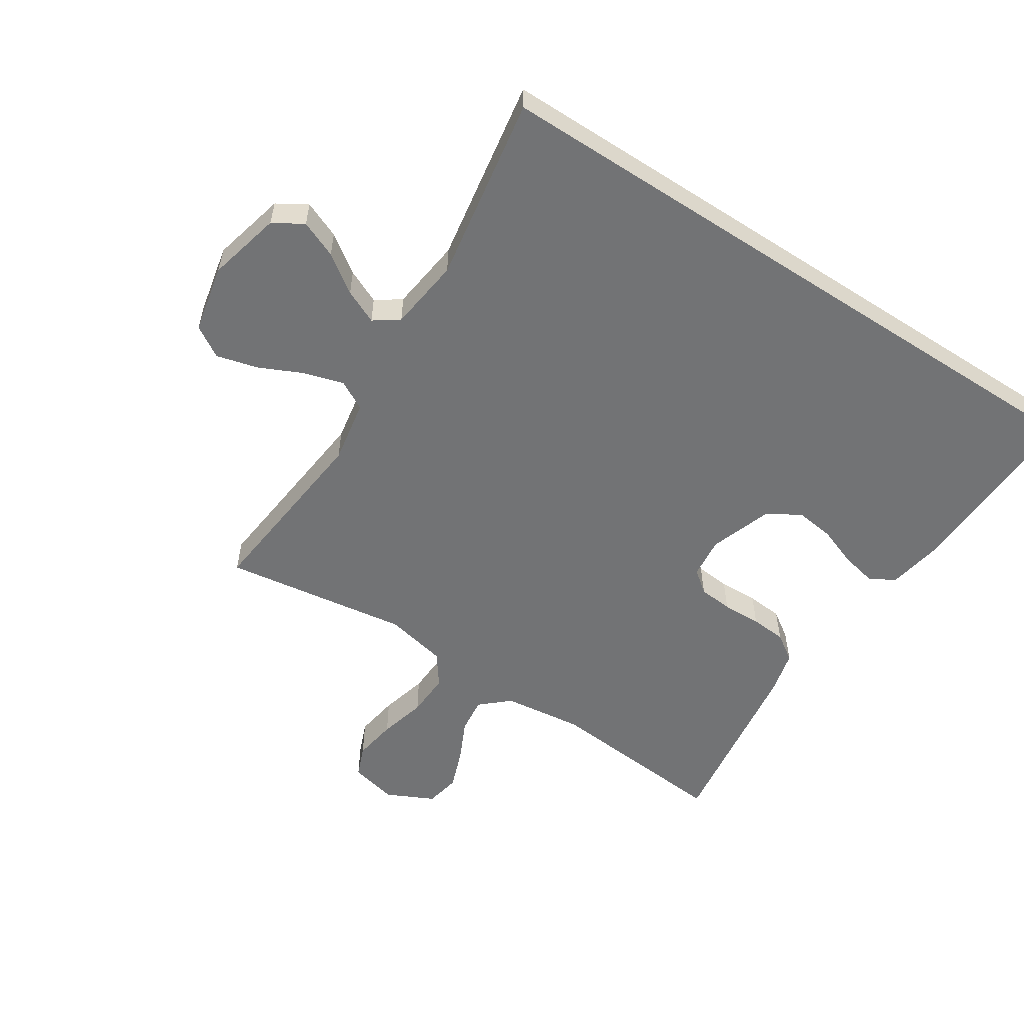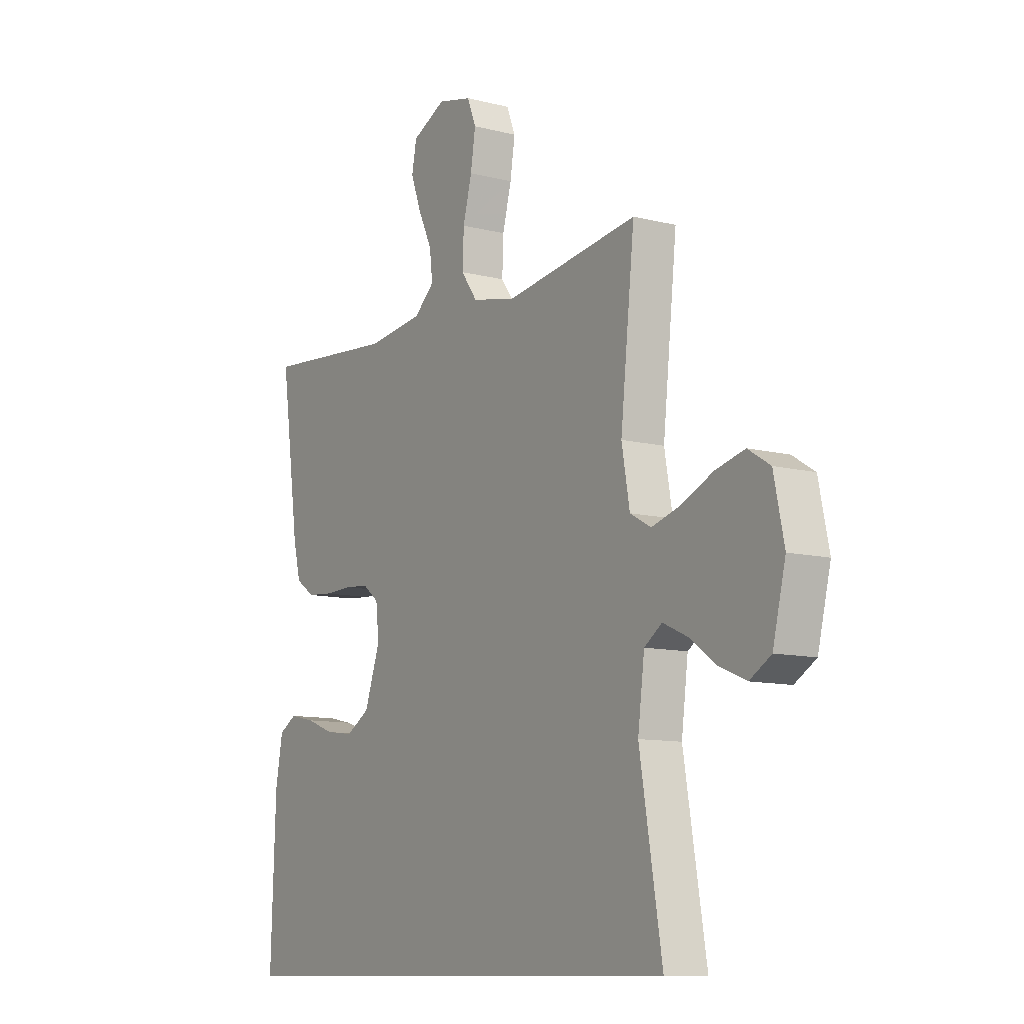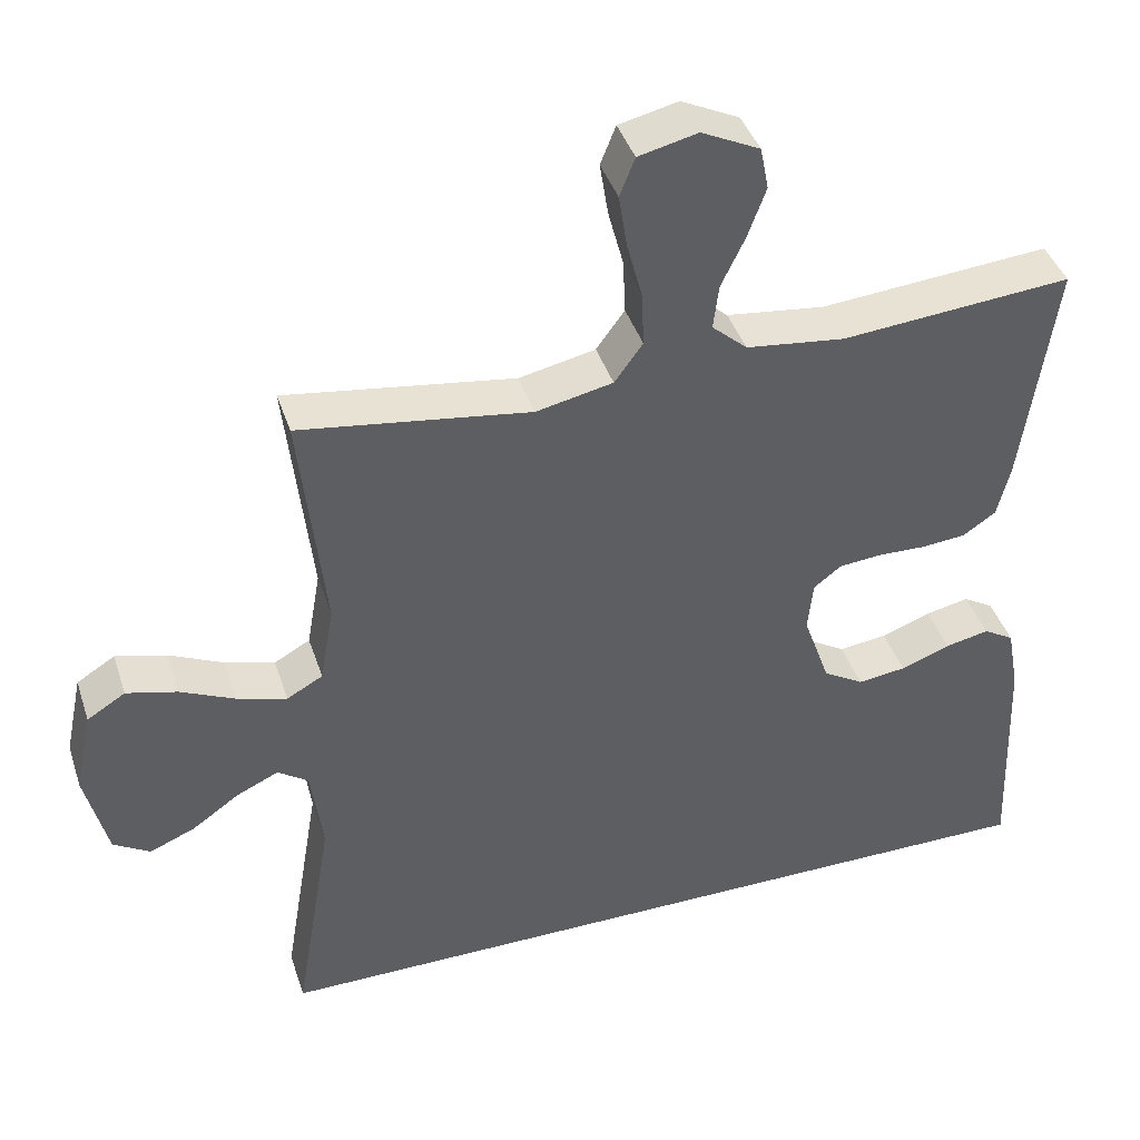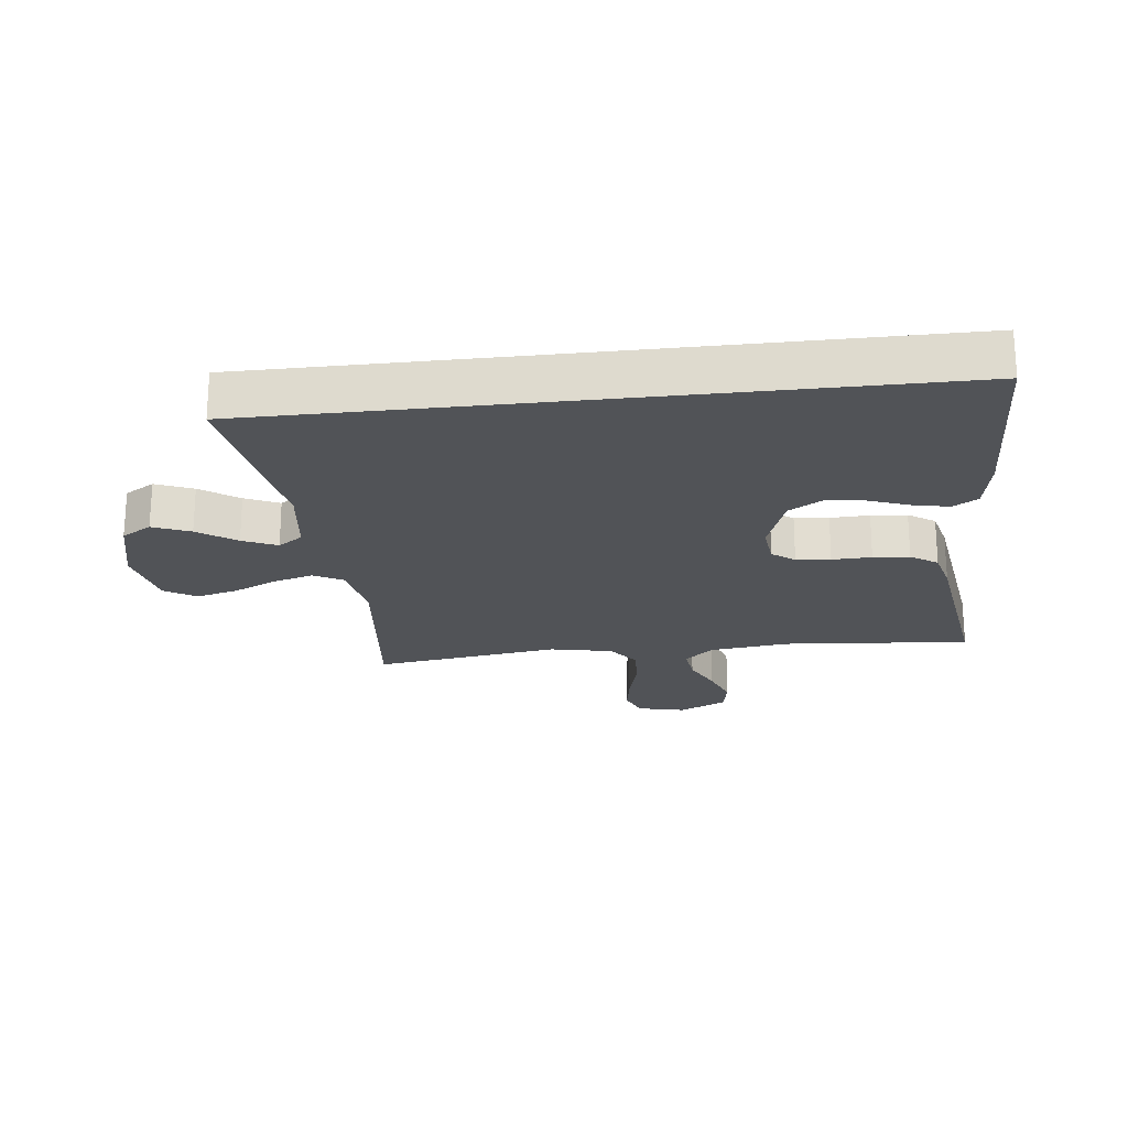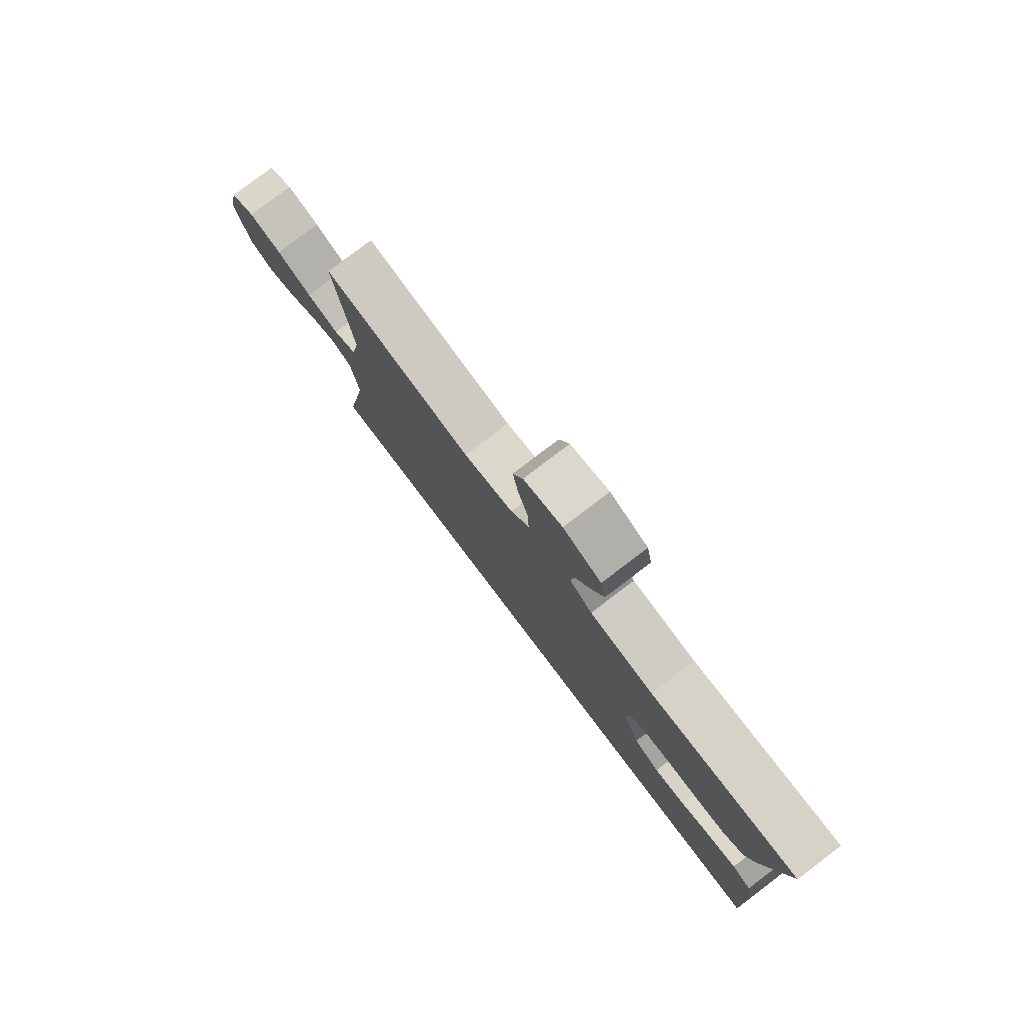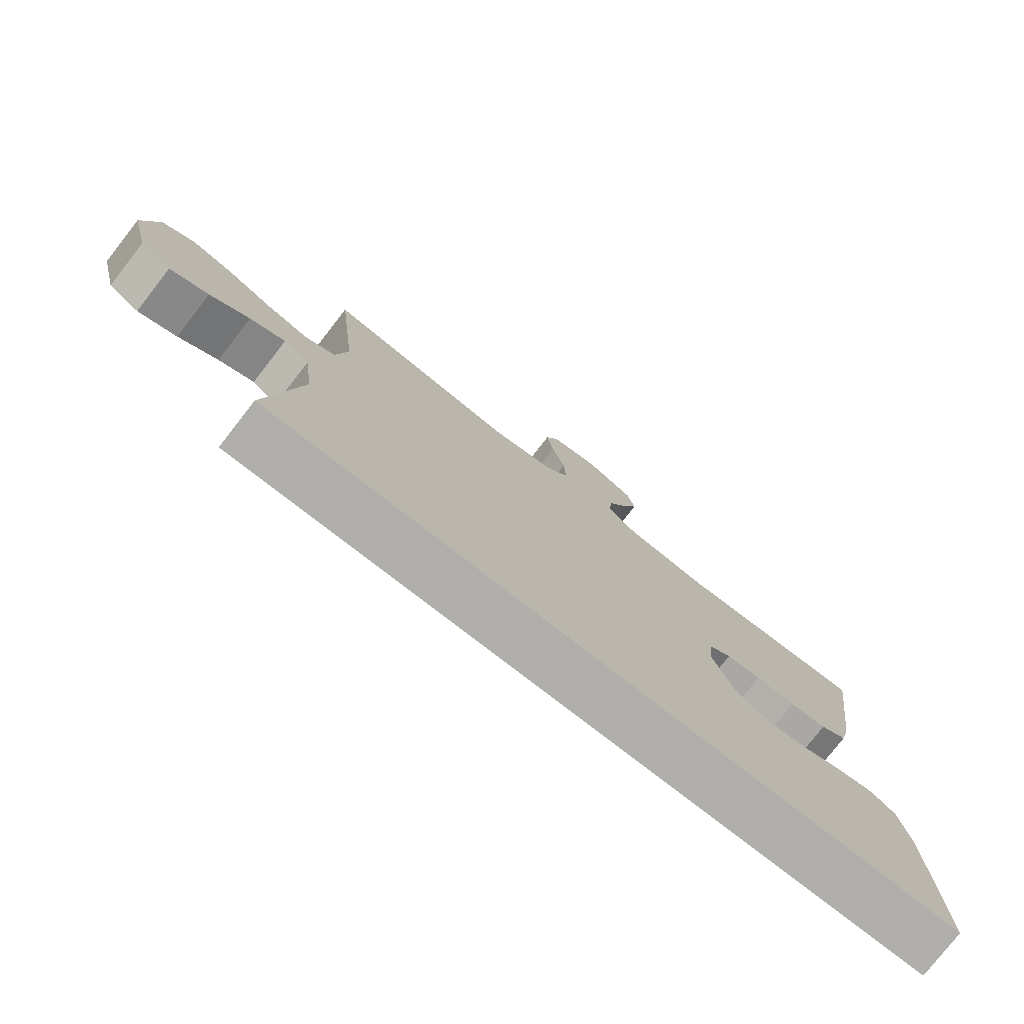
<metadata>
{"format":"obj","ext":"obj","renderer":"f3d","projection":"perspective","resolution":1024,"background":"white","views":[{"elev":-55.8,"azim":147.0,"up":"+Y"},{"elev":-10.5,"azim":57.3,"up":"+Z"},{"elev":41.5,"azim":162.3,"up":"+Z"},{"elev":-21.9,"azim":-173.4,"up":"+Y"},{"elev":79.8,"azim":-127.2,"up":"+Z"},{"elev":-77.6,"azim":142.1,"up":"+Z"}]}
</metadata>
<code>
v 0.55 0.07 -0.5
v -0.519 0.07 -0.5
v -0.508 0.07 -0.2
v -0.492 0.07 -0.112
v -0.452 0.07 -0.088
v -0.395 0.07 -0.1
v -0.33 0.07 -0.124
v -0.267 0.07 -0.132
v -0.214 0.07 -0.1
v -0.179 0.07 0
v -0.186 0.07 0.066
v -0.222 0.07 0.094
v -0.277 0.07 0.099
v -0.34 0.07 0.097
v -0.398 0.07 0.102
v -0.441 0.07 0.131
v -0.458 0.07 0.2
v -0.5 0.07 0.5
v -0.2 0.07 0.475
v -0.071 0.07 0.491
v -0.025 0.07 0.532
v -0.032 0.07 0.59
v -0.063 0.07 0.655
v -0.087 0.07 0.72
v -0.076 0.07 0.776
v 0 0.07 0.813
v 0.077 0.07 0.795
v 0.097 0.07 0.745
v 0.086 0.07 0.675
v 0.066 0.07 0.599
v 0.063 0.07 0.528
v 0.1 0.07 0.477
v 0.2 0.07 0.456
v 0.5 0.07 0.5
v 0.468 0.07 0.2
v 0.486 0.07 0.098
v 0.533 0.07 0.072
v 0.598 0.07 0.091
v 0.669 0.07 0.124
v 0.735 0.07 0.141
v 0.785 0.07 0.11
v 0.808 0.07 0
v 0.779 0.07 -0.119
v 0.731 0.07 -0.148
v 0.671 0.07 -0.123
v 0.61 0.07 -0.08
v 0.555 0.07 -0.055
v 0.515 0.07 -0.083
v 0.5 0.07 -0.2
v 0.55 0 -0.5
v -0.519 0 -0.5
v -0.508 0 -0.2
v -0.492 0 -0.112
v -0.452 0 -0.088
v -0.395 0 -0.1
v -0.33 0 -0.124
v -0.267 0 -0.132
v -0.214 0 -0.1
v -0.179 0 0
v -0.186 0 0.066
v -0.222 0 0.094
v -0.277 0 0.099
v -0.34 0 0.097
v -0.398 0 0.102
v -0.441 0 0.131
v -0.458 0 0.2
v -0.5 0 0.5
v -0.2 0 0.475
v -0.071 0 0.491
v -0.025 0 0.532
v -0.032 0 0.59
v -0.063 0 0.655
v -0.087 0 0.72
v -0.076 0 0.776
v 0 0 0.813
v 0.077 0 0.795
v 0.097 0 0.745
v 0.086 0 0.675
v 0.066 0 0.599
v 0.063 0 0.528
v 0.1 0 0.477
v 0.2 0 0.456
v 0.5 0 0.5
v 0.468 0 0.2
v 0.486 0 0.098
v 0.533 0 0.072
v 0.598 0 0.091
v 0.669 0 0.124
v 0.735 0 0.141
v 0.785 0 0.11
v 0.808 0 0
v 0.779 0 -0.119
v 0.731 0 -0.148
v 0.671 0 -0.123
v 0.61 0 -0.08
v 0.555 0 -0.055
v 0.515 0 -0.083
v 0.5 0 -0.2
f 44 45 46
f 43 44 46
f 42 43 46
f 41 42 46
f 40 41 46
f 39 40 46
f 38 39 46
f 37 38 46 47
f 36 37 47 48
f 33 34 35
f 36 48 49
f 35 36 49
f 33 35 49
f 32 33 49
f 28 29 30
f 27 28 30
f 26 27 30
f 25 26 30
f 24 25 30
f 23 24 30
f 22 23 30
f 21 22 30 31
f 32 49 1
f 31 32 1
f 21 31 1
f 20 21 1
f 17 18 19
f 16 17 19
f 15 16 19
f 14 15 19
f 13 14 19
f 5 6 7
f 4 5 7
f 3 4 7
f 2 3 7
f 1 2 7
f 1 7 8
f 12 13 19 20
f 11 12 20 1
f 10 11 1
f 9 10 1
f 1 8 9
f 95 94 93
f 95 93 92
f 95 92 91
f 95 91 90
f 95 90 89
f 95 89 88
f 95 88 87
f 96 95 87 86
f 97 96 86 85
f 84 83 82
f 98 97 85
f 98 85 84
f 98 84 82
f 98 82 81
f 79 78 77
f 79 77 76
f 79 76 75
f 79 75 74
f 79 74 73
f 79 73 72
f 79 72 71
f 80 79 71 70
f 50 98 81
f 50 81 80
f 50 80 70
f 50 70 69
f 68 67 66
f 68 66 65
f 68 65 64
f 68 64 63
f 68 63 62
f 56 55 54
f 56 54 53
f 56 53 52
f 56 52 51
f 56 51 50
f 57 56 50
f 69 68 62 61
f 50 69 61 60
f 50 60 59
f 50 59 58
f 58 57 50
f 1 50 51 2
f 2 51 52 3
f 3 52 53 4
f 4 53 54 5
f 5 54 55 6
f 6 55 56 7
f 7 56 57 8
f 8 57 58 9
f 9 58 59 10
f 10 59 60 11
f 11 60 61 12
f 12 61 62 13
f 13 62 63 14
f 14 63 64 15
f 15 64 65 16
f 16 65 66 17
f 17 66 67 18
f 18 67 68 19
f 19 68 69 20
f 20 69 70 21
f 21 70 71 22
f 22 71 72 23
f 23 72 73 24
f 24 73 74 25
f 25 74 75 26
f 26 75 76 27
f 27 76 77 28
f 28 77 78 29
f 29 78 79 30
f 30 79 80 31
f 31 80 81 32
f 32 81 82 33
f 33 82 83 34
f 34 83 84 35
f 35 84 85 36
f 36 85 86 37
f 37 86 87 38
f 38 87 88 39
f 39 88 89 40
f 40 89 90 41
f 41 90 91 42
f 42 91 92 43
f 43 92 93 44
f 44 93 94 45
f 45 94 95 46
f 46 95 96 47
f 47 96 97 48
f 48 97 98 49
f 49 98 50 1

</code>
